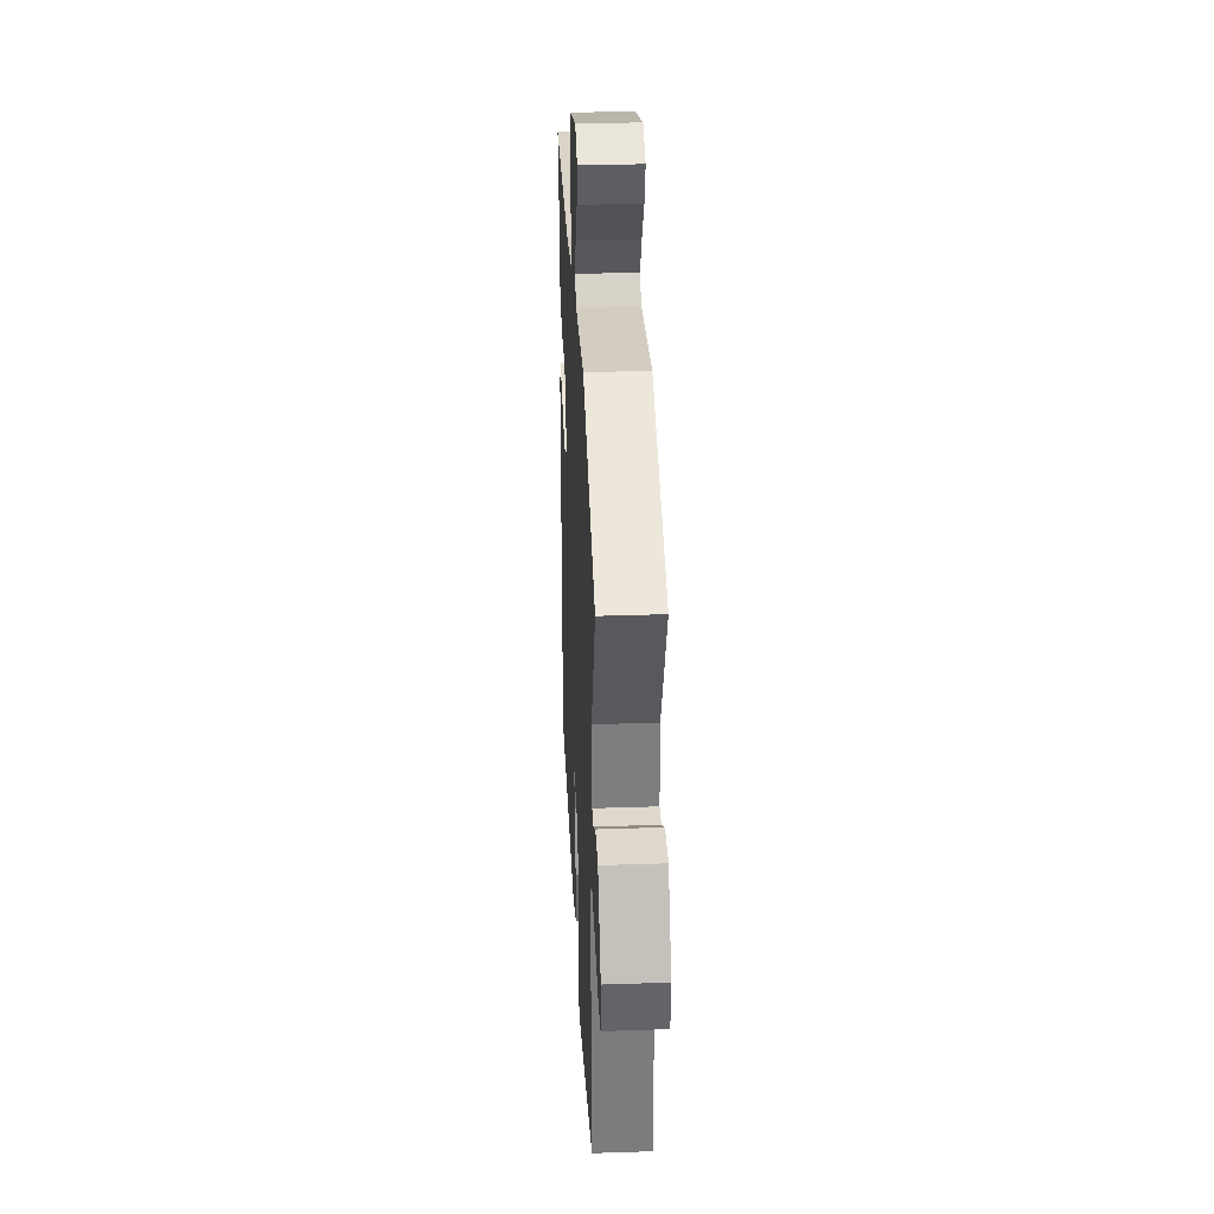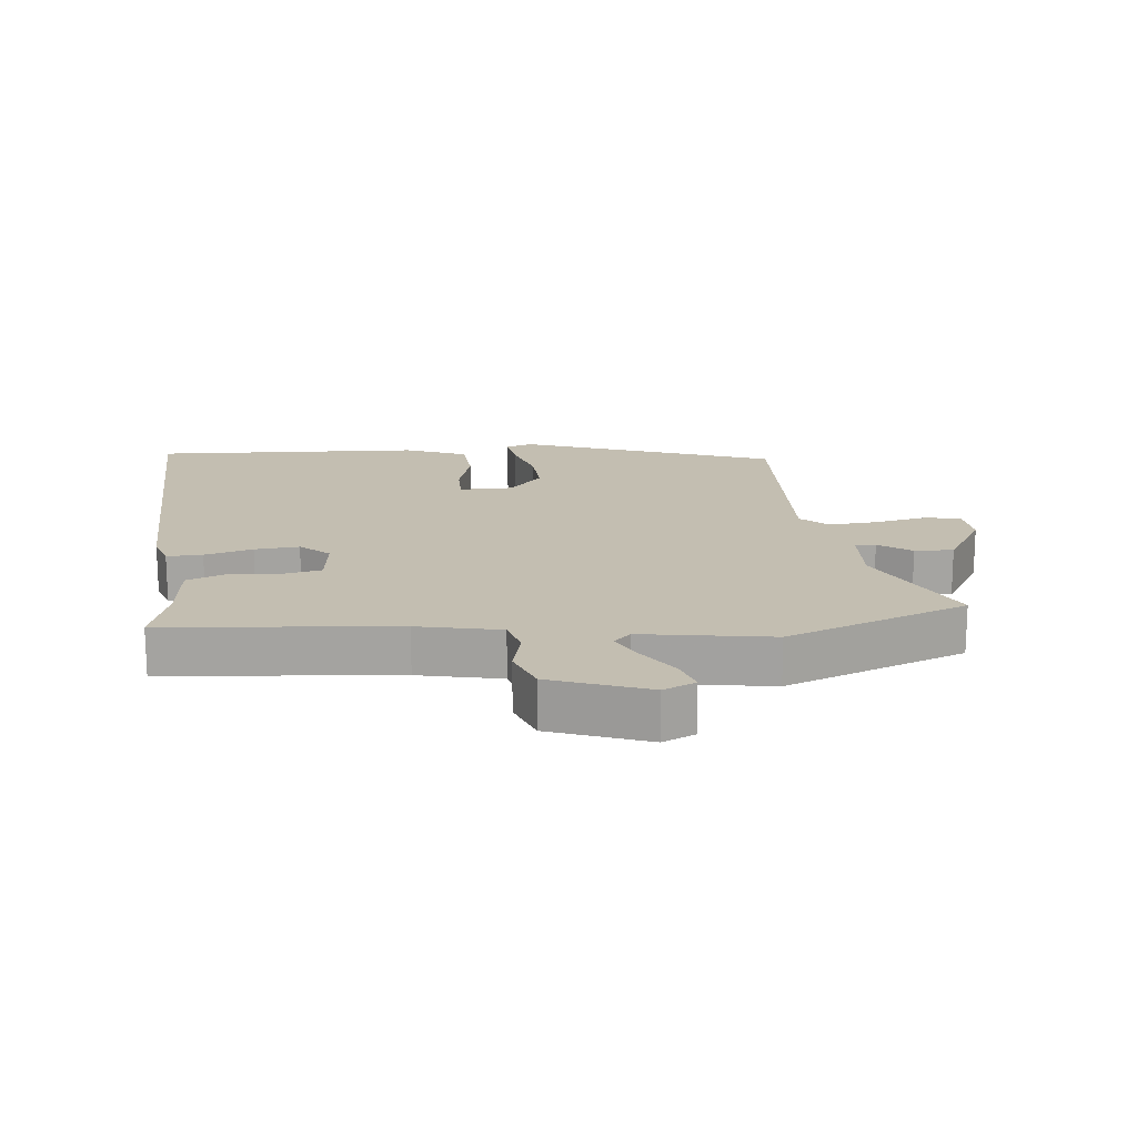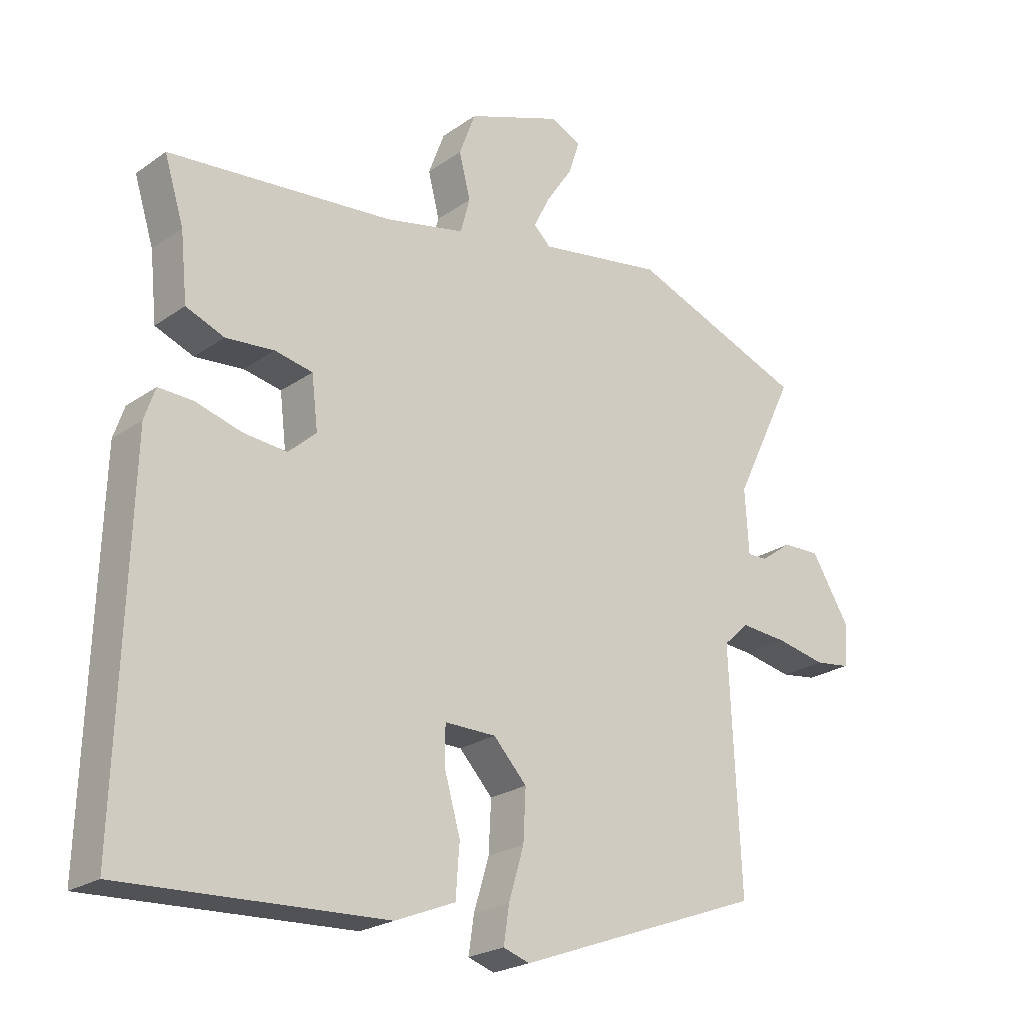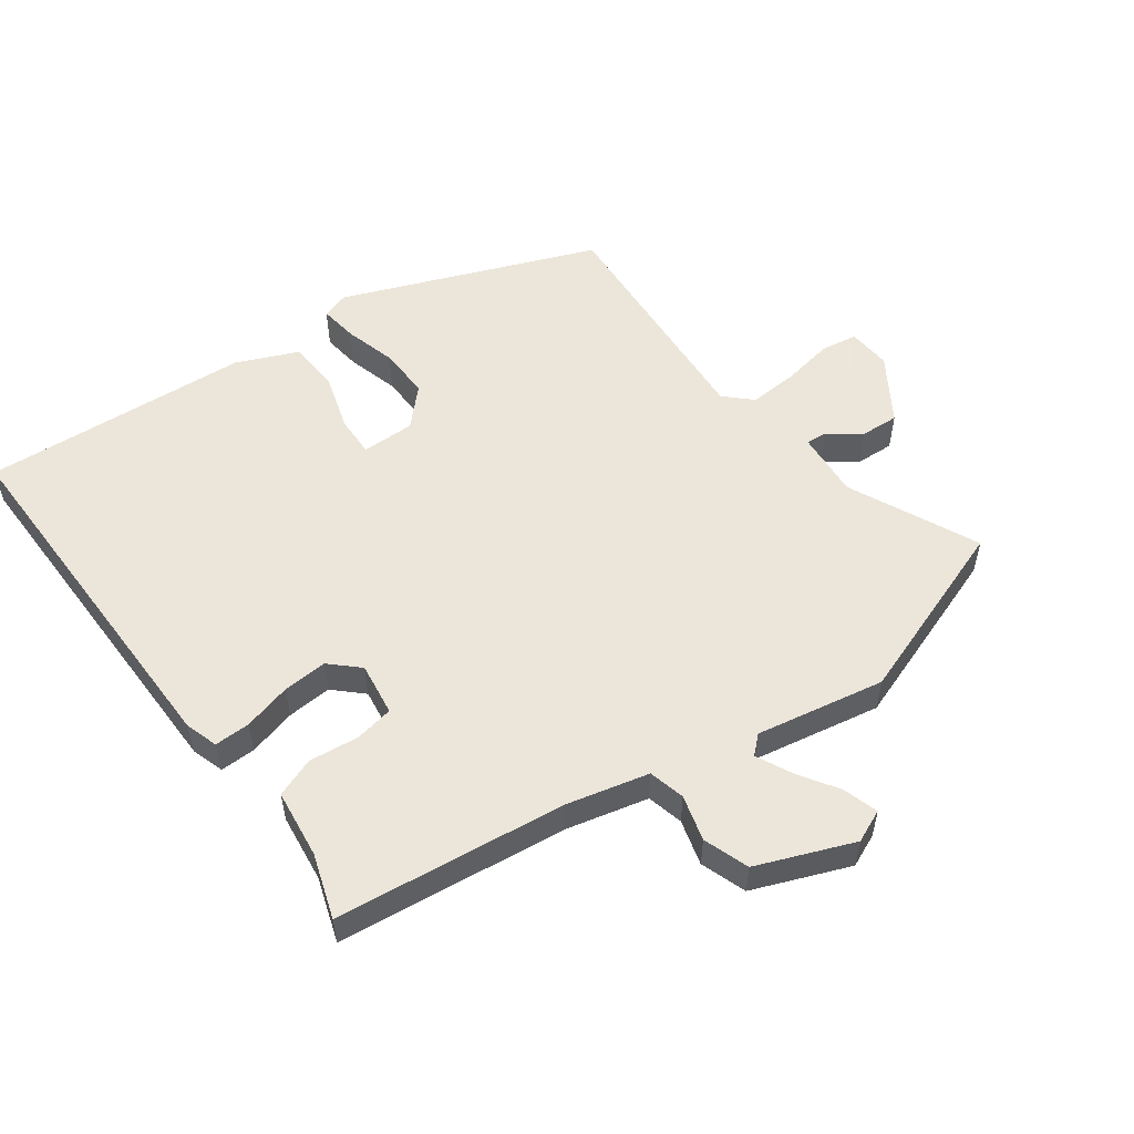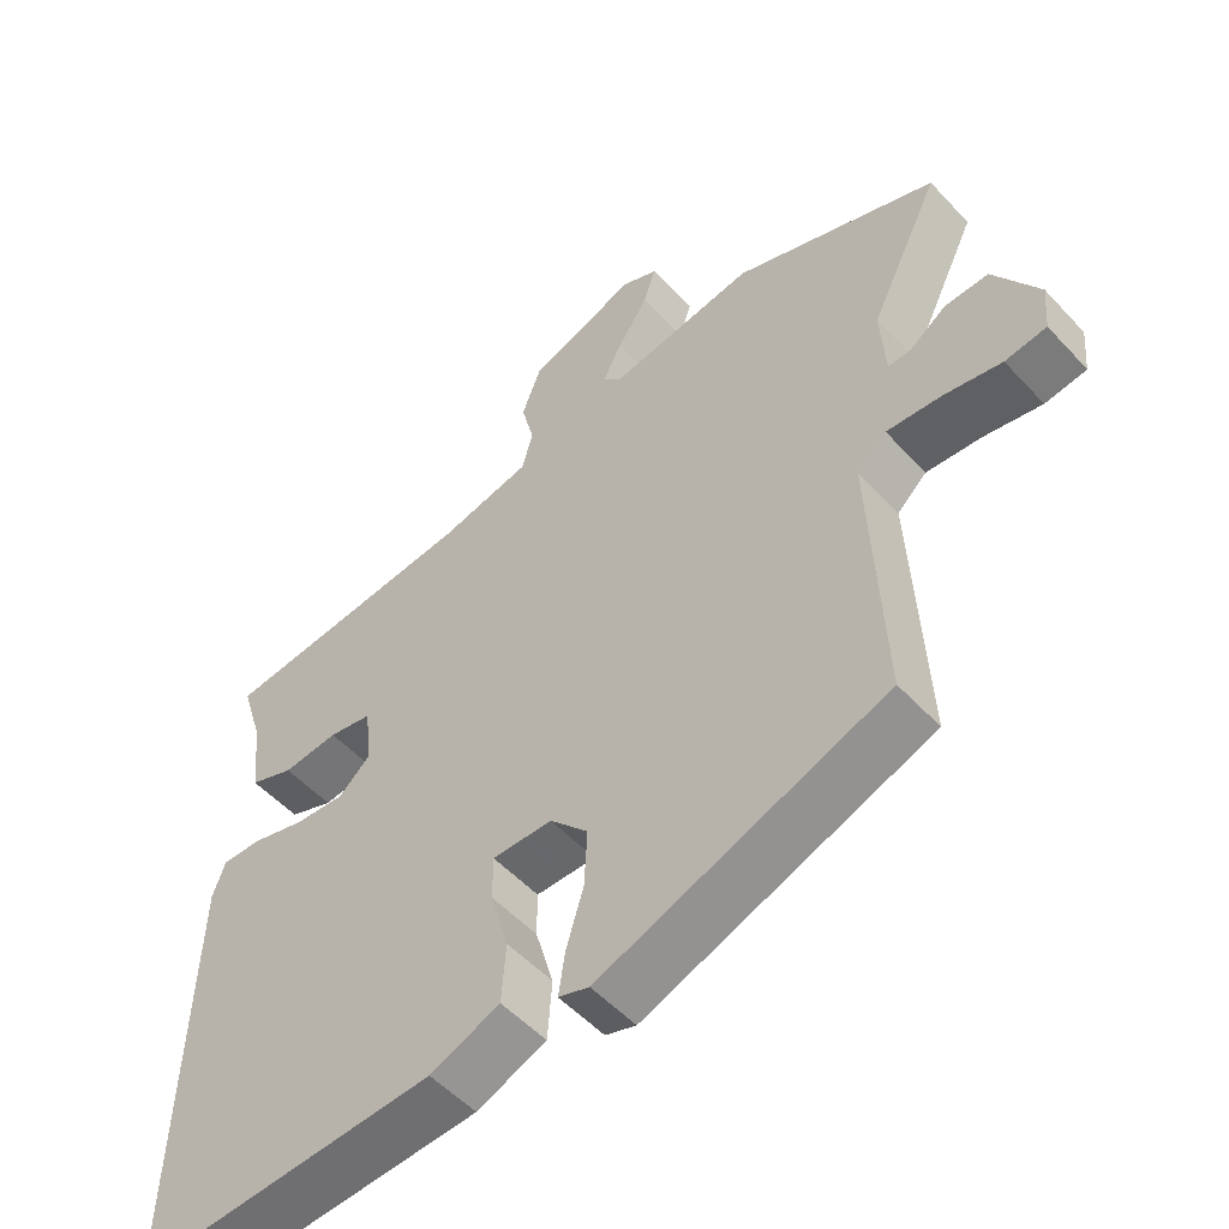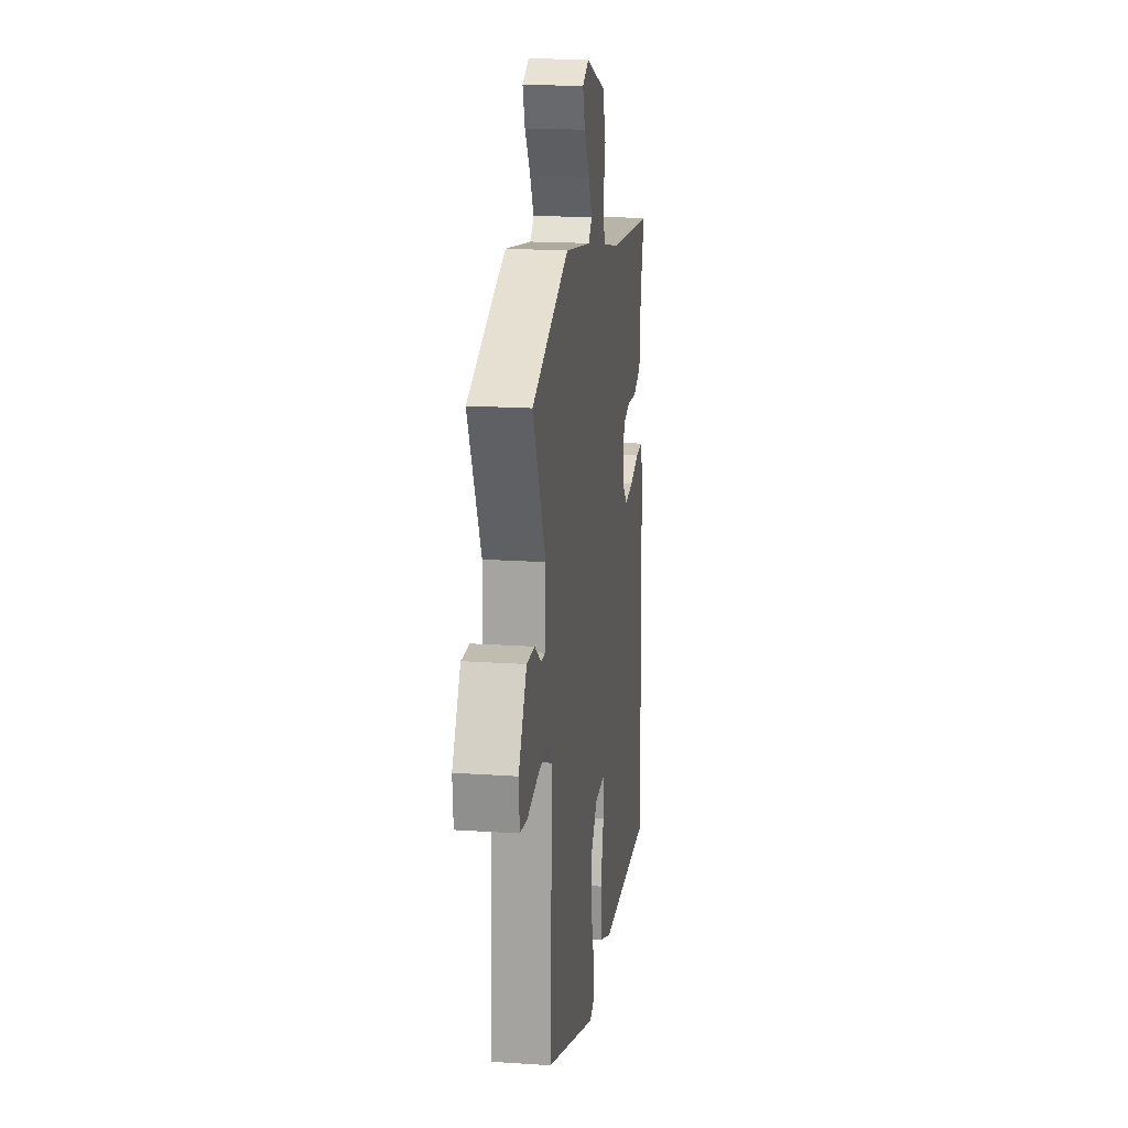
<metadata>
{"format":"obj","ext":"obj","renderer":"f3d","projection":"perspective","resolution":1024,"background":"white","views":[{"elev":34.0,"azim":87.4,"up":"+Z"},{"elev":17.2,"azim":-6.0,"up":"+Y"},{"elev":-23.1,"azim":-40.4,"up":"+Z"},{"elev":54.2,"azim":-35.0,"up":"+Y"},{"elev":-52.8,"azim":41.4,"up":"+Z"},{"elev":18.3,"azim":97.4,"up":"+Z"}]}
</metadata>
<code>
v 0.476 0.07 -0.37
v 0.082 0.07 -0.516
v 0.04 0.07 -0.502
v 0.049 0.07 -0.443
v 0.073 0.07 -0.363
v 0.077 0.07 -0.283
v 0.024 0.07 -0.226
v -0.058 0.07 -0.225
v -0.058 0.07 -0.287
v -0.033 0.07 -0.375
v -0.039 0.07 -0.457
v -0.135 0.07 -0.496
v -0.551 0.07 -0.515
v -0.534 0.07 0.057
v -0.517 0.07 0.107
v -0.462 0.07 0.105
v -0.388 0.07 0.084
v -0.319 0.07 0.078
v -0.275 0.07 0.118
v -0.285 0.07 0.201
v -0.345 0.07 0.213
v -0.422 0.07 0.206
v -0.483 0.07 0.23
v -0.494 0.07 0.337
v -0.525 0.07 0.437
v -0.168 0.07 0.471
v -0.04 0.07 0.499
v -0.025 0.07 0.555
v -0.043 0.07 0.626
v -0.017 0.07 0.696
v 0.133 0.07 0.752
v 0.183 0.07 0.729
v 0.166 0.07 0.676
v 0.124 0.07 0.613
v 0.097 0.07 0.56
v 0.124 0.07 0.534
v 0.324 0.07 0.567
v 0.605 0.07 0.46
v 0.508 0.07 0.261
v 0.514 0.07 0.158
v 0.546 0.07 0.159
v 0.596 0.07 0.195
v 0.656 0.07 0.197
v 0.718 0.07 0.096
v 0.712 0.07 0.029
v 0.655 0.07 0.021
v 0.575 0.07 0.037
v 0.5 0.07 0.043
v 0.459 0.07 0.005
v 0.476 0 -0.37
v 0.082 0 -0.516
v 0.04 0 -0.502
v 0.049 0 -0.443
v 0.073 0 -0.363
v 0.077 0 -0.283
v 0.024 0 -0.226
v -0.058 0 -0.225
v -0.058 0 -0.287
v -0.033 0 -0.375
v -0.039 0 -0.457
v -0.135 0 -0.496
v -0.551 0 -0.515
v -0.534 0 0.057
v -0.517 0 0.107
v -0.462 0 0.105
v -0.388 0 0.084
v -0.319 0 0.078
v -0.275 0 0.118
v -0.285 0 0.201
v -0.345 0 0.213
v -0.422 0 0.206
v -0.483 0 0.23
v -0.494 0 0.337
v -0.525 0 0.437
v -0.168 0 0.471
v -0.04 0 0.499
v -0.025 0 0.555
v -0.043 0 0.626
v -0.017 0 0.696
v 0.133 0 0.752
v 0.183 0 0.729
v 0.166 0 0.676
v 0.124 0 0.613
v 0.097 0 0.56
v 0.124 0 0.534
v 0.324 0 0.567
v 0.605 0 0.46
v 0.508 0 0.261
v 0.514 0 0.158
v 0.546 0 0.159
v 0.596 0 0.195
v 0.656 0 0.197
v 0.718 0 0.096
v 0.712 0 0.029
v 0.655 0 0.021
v 0.575 0 0.037
v 0.5 0 0.043
v 0.459 0 0.005
f 45 46 47
f 44 45 47
f 43 44 47
f 42 43 47
f 41 42 47
f 40 41 47 48
f 39 40 48 49
f 36 37 38 39
f 32 33 34
f 31 32 34
f 30 31 34
f 29 30 34
f 28 29 34
f 27 28 34 35
f 24 25 26
f 24 26 27
f 23 24 27
f 22 23 27
f 21 22 27
f 27 35 36
f 21 27 36
f 20 21 36
f 15 16 17
f 14 15 17
f 13 14 17
f 12 13 17
f 11 12 17
f 10 11 17
f 9 10 17
f 8 9 17 18
f 7 8 18 19
f 3 4 5
f 2 3 5
f 1 2 5
f 49 1 5
f 49 5 6
f 36 39 49
f 20 36 49
f 19 20 49
f 7 19 49
f 6 7 49
f 96 95 94
f 96 94 93
f 96 93 92
f 96 92 91
f 96 91 90
f 97 96 90 89
f 98 97 89 88
f 88 87 86 85
f 83 82 81
f 83 81 80
f 83 80 79
f 83 79 78
f 83 78 77
f 84 83 77 76
f 75 74 73
f 76 75 73
f 76 73 72
f 76 72 71
f 76 71 70
f 85 84 76
f 85 76 70
f 85 70 69
f 66 65 64
f 66 64 63
f 66 63 62
f 66 62 61
f 66 61 60
f 66 60 59
f 66 59 58
f 67 66 58 57
f 68 67 57 56
f 54 53 52
f 54 52 51
f 54 51 50
f 54 50 98
f 55 54 98
f 98 88 85
f 98 85 69
f 98 69 68
f 98 68 56
f 98 56 55
f 1 50 51 2
f 2 51 52 3
f 3 52 53 4
f 4 53 54 5
f 5 54 55 6
f 6 55 56 7
f 7 56 57 8
f 8 57 58 9
f 9 58 59 10
f 10 59 60 11
f 11 60 61 12
f 12 61 62 13
f 13 62 63 14
f 14 63 64 15
f 15 64 65 16
f 16 65 66 17
f 17 66 67 18
f 18 67 68 19
f 19 68 69 20
f 20 69 70 21
f 21 70 71 22
f 22 71 72 23
f 23 72 73 24
f 24 73 74 25
f 25 74 75 26
f 26 75 76 27
f 27 76 77 28
f 28 77 78 29
f 29 78 79 30
f 30 79 80 31
f 31 80 81 32
f 32 81 82 33
f 33 82 83 34
f 34 83 84 35
f 35 84 85 36
f 36 85 86 37
f 37 86 87 38
f 38 87 88 39
f 39 88 89 40
f 40 89 90 41
f 41 90 91 42
f 42 91 92 43
f 43 92 93 44
f 44 93 94 45
f 45 94 95 46
f 46 95 96 47
f 47 96 97 48
f 48 97 98 49
f 49 98 50 1

</code>
